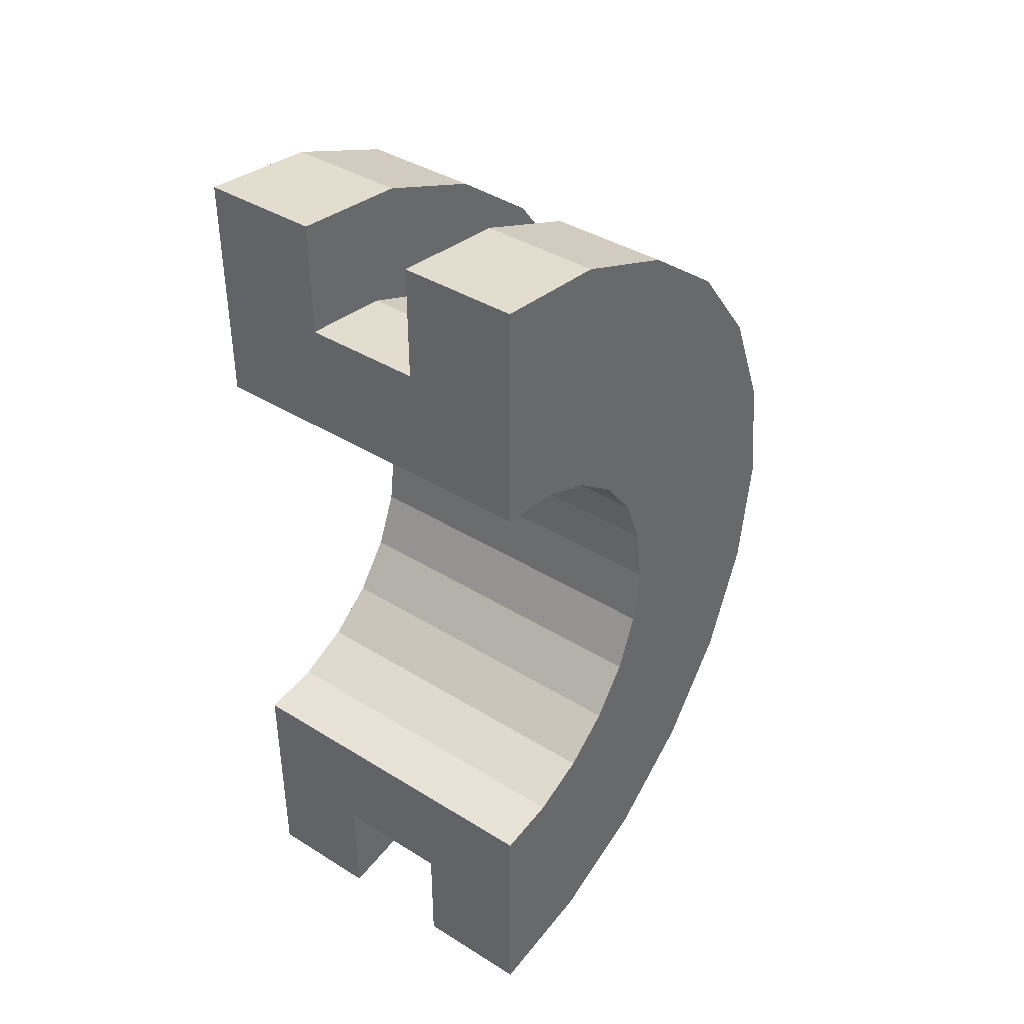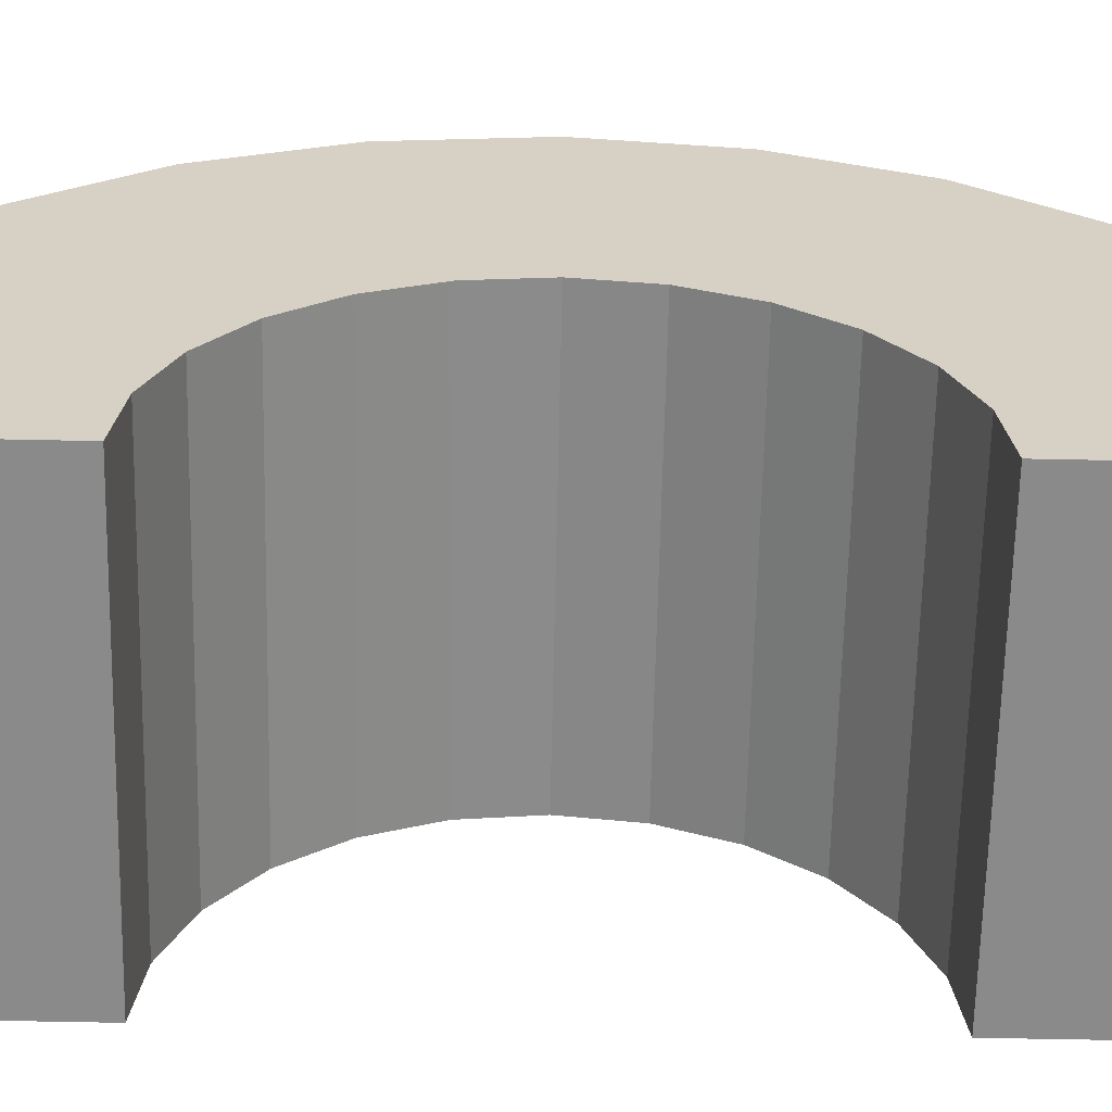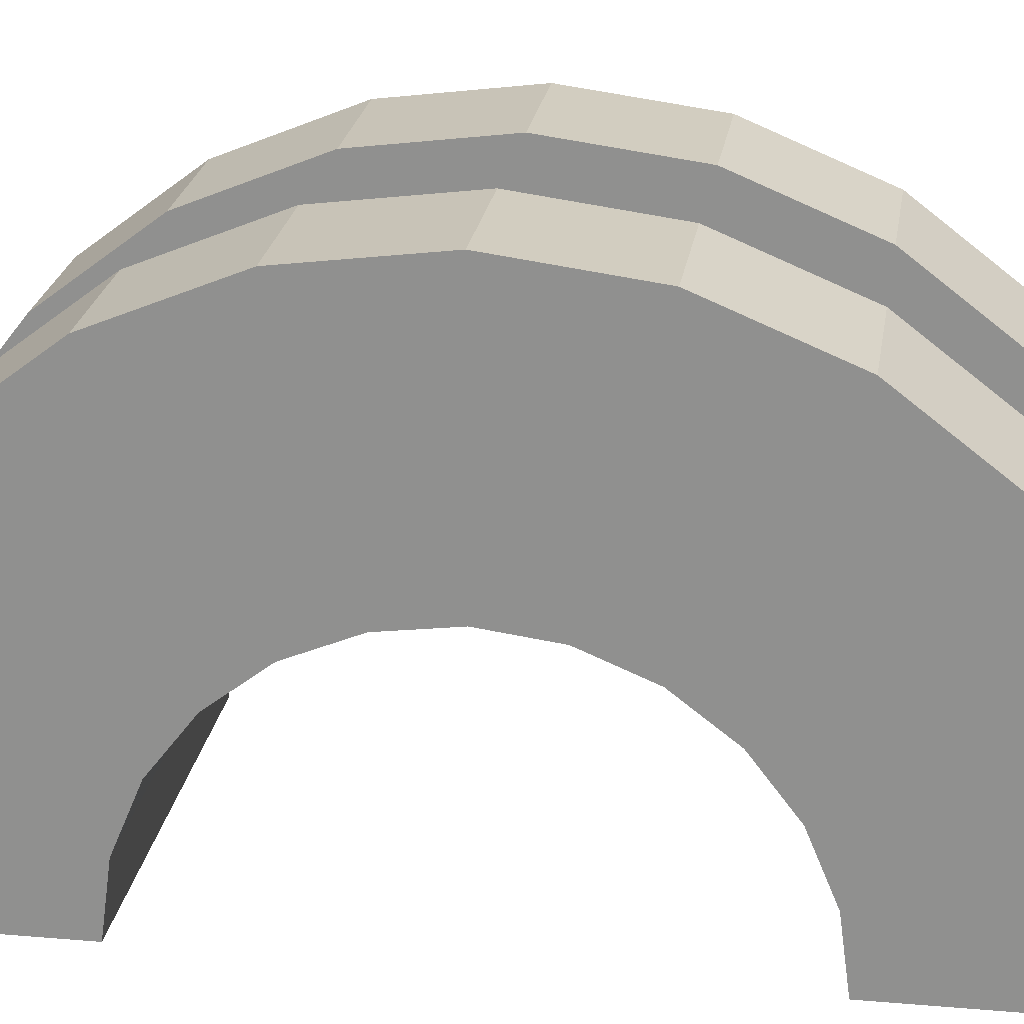
<metadata>
{"format":"obj","ext":"obj","renderer":"f3d","projection":"perspective","resolution":1024,"background":"white","views":[{"elev":40.0,"azim":-142.6,"up":"+Y"},{"elev":-63.6,"azim":88.8,"up":"+Z"},{"elev":22.8,"azim":-81.5,"up":"+Z"}]}
</metadata>
<code>
v 6.657 0.7765 2.898
v 7.675 0 3
v 7.675 0.7765 2.898
v 7.675 0 3
v 6.657 0.7765 2.898
v 6.657 0 3
v 7.675 3 0
v 6.657 3 0
v 7.675 3 0
v 6.657 3 0
v 7.675 3 0
v 6.657 3 0
v 6.657 -2.898 0.7765
v 7.675 -3 0
v 7.675 -2.898 0.7765
v 7.675 -3 0
v 6.657 -2.898 0.7765
v 6.657 -3 0
v 7.675 2.598 1.5
v 6.657 2.121 2.121
v 7.675 2.121 2.121
v 6.657 2.121 2.121
v 7.675 2.598 1.5
v 6.657 2.598 1.5
v 6.657 2.121 2.121
v 7.675 1.5 2.598
v 7.675 2.121 2.121
v 7.675 1.5 2.598
v 6.657 2.121 2.121
v 6.657 1.5 2.598
v 7.675 2.898 0.7765
v 6.657 2.598 1.5
v 7.675 2.598 1.5
v 6.657 2.598 1.5
v 7.675 2.898 0.7765
v 6.657 2.898 0.7765
v 6.657 -2.598 1.5
v 7.675 -2.121 2.121
v 6.657 -2.121 2.121
v 7.675 -2.121 2.121
v 6.657 -2.598 1.5
v 7.675 -2.598 1.5
v 5.657 1.932 0.5176
v 5.657 3.864 1.035
v 5.657 4 0
v 5.657 3.864 1.035
v 5.657 1.932 0.5176
v 5.657 3.464 2
v 5.657 1.932 0.5176
v 5.657 4 0
v 5.657 2 0
v 5.657 1.732 1
v 5.657 3.464 2
v 5.657 1.932 0.5176
v 5.657 3.464 2
v 5.657 1.732 1
v 5.657 2.828 2.828
v 5.657 1.414 1.414
v 5.657 2.828 2.828
v 5.657 1.732 1
v 5.657 2.828 2.828
v 5.657 1.414 1.414
v 5.657 2 3.464
v 5.657 1 1.732
v 5.657 2 3.464
v 5.657 1.414 1.414
v 5.657 2 3.464
v 5.657 1 1.732
v 5.657 1.035 3.864
v 5.657 0.5176 1.932
v 5.657 1.035 3.864
v 5.657 1 1.732
v 5.657 0 2
v 5.657 1.035 3.864
v 5.657 0.5176 1.932
v 5.657 0 2
v 5.657 0 4
v 5.657 1.035 3.864
v 5.657 -0.5176 1.932
v 5.657 0 4
v 5.657 0 2
v 5.657 -1.035 3.864
v 5.657 -0.5176 1.932
v 5.657 -1 1.732
v 5.657 -0.5176 1.932
v 5.657 -1.035 3.864
v 5.657 0 4
v 5.657 -2 3.464
v 5.657 -1 1.732
v 5.657 -1.414 1.414
v 5.657 -2.828 2.828
v 5.657 -1.414 1.414
v 5.657 -1.732 1
v 5.657 -3.464 2
v 5.657 -1.732 1
v 5.657 -1.932 0.5176
v 5.657 -1 1.732
v 5.657 -2 3.464
v 5.657 -1.035 3.864
v 5.657 -3.864 1.035
v 5.657 -1.932 0.5176
v 5.657 -2 0
v 5.657 -1.414 1.414
v 5.657 -2.828 2.828
v 5.657 -2 3.464
v 5.657 -1.732 1
v 5.657 -3.464 2
v 5.657 -2.828 2.828
v 5.657 -1.932 0.5176
v 5.657 -3.864 1.035
v 5.657 -3.464 2
v 5.657 -3.864 1.035
v 5.657 -2 0
v 5.657 -4 0
v 6.657 1.5 2.598
v 7.675 0.7765 2.898
v 7.675 1.5 2.598
v 7.675 0.7765 2.898
v 6.657 1.5 2.598
v 6.657 0.7765 2.898
v 7.675 3 0
v 6.657 2.898 0.7765
v 7.675 2.898 0.7765
v 6.657 2.898 0.7765
v 7.675 3 0
v 6.657 3 0
v 6.657 -3 0
v 7.675 -3 0
v 6.657 -3 0
v 7.675 -3 0
v 6.657 -3 0
v 7.675 -3 0
v 6.657 -2.898 0.7765
v 7.675 -2.598 1.5
v 6.657 -2.598 1.5
v 7.675 -2.598 1.5
v 6.657 -2.898 0.7765
v 7.675 -2.898 0.7765
v 6.657 -1.5 2.598
v 7.675 -2.121 2.121
v 7.675 -1.5 2.598
v 7.675 -2.121 2.121
v 6.657 -1.5 2.598
v 6.657 -2.121 2.121
v 6.657 0 3
v 7.675 -0.7765 2.898
v 7.675 0 3
v 7.675 -0.7765 2.898
v 6.657 0 3
v 6.657 -0.7765 2.898
v 6.657 -0.7765 2.898
v 7.675 -1.5 2.598
v 7.675 -0.7765 2.898
v 7.675 -1.5 2.598
v 6.657 -0.7765 2.898
v 6.657 -1.5 2.598
v 5.657 0 2
v 8.675 0.5176 1.932
v 8.675 0 2
v 8.675 0.5176 1.932
v 5.657 0 2
v 5.657 0.5176 1.932
v 8.675 2 0
v 8.675 2 0
v 5.657 2 0
v 5.657 1.732 1
v 8.675 1.414 1.414
v 5.657 1.414 1.414
v 8.675 1.414 1.414
v 5.657 1.732 1
v 8.675 1.732 1
v 5.657 1.932 0.5176
v 8.675 2 0
v 8.675 1.932 0.5176
v 8.675 2 0
v 5.657 1.932 0.5176
v 5.657 2 0
v 5.657 -0.5176 1.932
v 8.675 0 2
v 8.675 -0.5176 1.932
v 8.675 0 2
v 5.657 -0.5176 1.932
v 5.657 0 2
v 5.657 1 1.732
v 8.675 1.414 1.414
v 8.675 1 1.732
v 8.675 1.414 1.414
v 5.657 1 1.732
v 5.657 1.414 1.414
v 5.657 0.5176 1.932
v 8.675 1 1.732
v 8.675 0.5176 1.932
v 8.675 1 1.732
v 5.657 0.5176 1.932
v 5.657 1 1.732
v 5.657 1.932 0.5176
v 8.675 1.732 1
v 5.657 1.732 1
v 8.675 1.732 1
v 5.657 1.932 0.5176
v 8.675 1.932 0.5176
v 8.675 -2 0
v 8.675 -2 0
v 5.657 -2 0
v 8.675 -1.732 1
v 5.657 -1.414 1.414
v 8.675 -1.414 1.414
v 5.657 -1.414 1.414
v 8.675 -1.732 1
v 5.657 -1.732 1
v 8.675 -2 0
v 5.657 -1.932 0.5176
v 8.675 -1.932 0.5176
v 5.657 -1.932 0.5176
v 8.675 -2 0
v 5.657 -2 0
v 5.657 -1 1.732
v 8.675 -0.5176 1.932
v 8.675 -1 1.732
v 8.675 -0.5176 1.932
v 5.657 -1 1.732
v 5.657 -0.5176 1.932
v 8.675 -1.932 0.5176
v 5.657 -1.732 1
v 8.675 -1.732 1
v 5.657 -1.732 1
v 8.675 -1.932 0.5176
v 5.657 -1.932 0.5176
v 5.657 -1.414 1.414
v 8.675 -1 1.732
v 8.675 -1.414 1.414
v 8.675 -1 1.732
v 5.657 -1.414 1.414
v 5.657 -1 1.732
v 5.657 1.035 3.864
v 6.657 0 4
v 6.657 1.035 3.864
v 6.657 0 4
v 5.657 1.035 3.864
v 5.657 0 4
v 6.657 4 0
v 5.657 4 0
v 6.657 4 0
v 6.657 3.464 2
v 5.657 2.828 2.828
v 6.657 2.828 2.828
v 5.657 2.828 2.828
v 6.657 3.464 2
v 5.657 3.464 2
v 5.657 2.828 2.828
v 6.657 2 3.464
v 6.657 2.828 2.828
v 6.657 2 3.464
v 5.657 2.828 2.828
v 5.657 2 3.464
v 6.657 3.864 1.035
v 5.657 3.464 2
v 6.657 3.464 2
v 5.657 3.464 2
v 6.657 3.864 1.035
v 5.657 3.864 1.035
v 5.657 -3.464 2
v 6.657 -2.828 2.828
v 5.657 -2.828 2.828
v 6.657 -2.828 2.828
v 5.657 -3.464 2
v 6.657 -3.464 2
v 5.657 2 3.464
v 6.657 1.035 3.864
v 6.657 2 3.464
v 6.657 1.035 3.864
v 5.657 2 3.464
v 5.657 1.035 3.864
v 6.657 3.864 1.035
v 6.657 2.898 0.7765
v 6.657 3 0
v 6.657 2.598 1.5
v 6.657 3.464 2
v 6.657 2.828 2.828
v 6.657 3.464 2
v 6.657 2.598 1.5
v 6.657 2.898 0.7765
v 6.657 2.828 2.828
v 6.657 2.121 2.121
v 6.657 2.598 1.5
v 6.657 2 3.464
v 6.657 2.121 2.121
v 6.657 2.828 2.828
v 6.657 2 3.464
v 6.657 1.5 2.598
v 6.657 2.121 2.121
v 6.657 1.035 3.864
v 6.657 1.5 2.598
v 6.657 2 3.464
v 6.657 1.035 3.864
v 6.657 0.7765 2.898
v 6.657 1.5 2.598
v 6.657 0 4
v 6.657 0.7765 2.898
v 6.657 1.035 3.864
v 6.657 0 4
v 6.657 0 3
v 6.657 0.7765 2.898
v 6.657 0 4
v 6.657 -0.7765 2.898
v 6.657 0 3
v 6.657 -1.035 3.864
v 6.657 -0.7765 2.898
v 6.657 0 4
v 6.657 -1.035 3.864
v 6.657 -1.5 2.598
v 6.657 -0.7765 2.898
v 6.657 -2 3.464
v 6.657 -1.5 2.598
v 6.657 -1.035 3.864
v 6.657 -2 3.464
v 6.657 -2.121 2.121
v 6.657 -1.5 2.598
v 6.657 -2.828 2.828
v 6.657 -2.121 2.121
v 6.657 -2 3.464
v 6.657 -2.121 2.121
v 6.657 -2.828 2.828
v 6.657 -2.598 1.5
v 6.657 -3.464 2
v 6.657 -2.598 1.5
v 6.657 -2.828 2.828
v 6.657 -2.598 1.5
v 6.657 -3.464 2
v 6.657 -2.898 0.7765
v 6.657 -3.864 1.035
v 6.657 -2.898 0.7765
v 6.657 -3.464 2
v 6.657 -2.898 0.7765
v 6.657 -3.864 1.035
v 6.657 -3 0
v 6.657 -4 0
v 6.657 -3 0
v 6.657 -3.864 1.035
v 6.657 -3 0
v 6.657 -4 0
v 6.657 -3 0
v 6.657 -3 0
v 6.657 -4 0
v 6.657 -4 0
v 6.657 3 0
v 6.657 4 0
v 6.657 3.864 1.035
v 6.657 2.898 0.7765
v 6.657 3.864 1.035
v 6.657 3.464 2
v 6.657 4 0
v 6.657 3 0
v 6.657 4 0
v 6.657 4 0
v 6.657 3 0
v 6.657 3 0
v 6.657 4 0
v 5.657 3.864 1.035
v 6.657 3.864 1.035
v 5.657 3.864 1.035
v 6.657 4 0
v 5.657 4 0
v 6.657 -4 0
v 5.657 -4 0
v 6.657 -4 0
v 5.657 -3.864 1.035
v 6.657 -3.464 2
v 5.657 -3.464 2
v 6.657 -3.464 2
v 5.657 -3.864 1.035
v 6.657 -3.864 1.035
v 5.657 -2 3.464
v 6.657 -2.828 2.828
v 6.657 -2 3.464
v 6.657 -2.828 2.828
v 5.657 -2 3.464
v 5.657 -2.828 2.828
v 5.657 0 4
v 6.657 -1.035 3.864
v 6.657 0 4
v 6.657 -1.035 3.864
v 5.657 0 4
v 5.657 -1.035 3.864
v 5.657 -3.864 1.035
v 6.657 -4 0
v 6.657 -3.864 1.035
v 6.657 -4 0
v 5.657 -3.864 1.035
v 5.657 -4 0
v 5.657 -1.035 3.864
v 6.657 -2 3.464
v 6.657 -1.035 3.864
v 6.657 -2 3.464
v 5.657 -1.035 3.864
v 5.657 -2 3.464
v 7.675 1.035 3.864
v 8.675 0 4
v 8.675 1.035 3.864
v 8.675 0 4
v 7.675 1.035 3.864
v 7.675 0 4
v 8.675 4 0
v 7.675 4 0
v 8.675 4 0
v 7.675 4 0
v 8.675 4 0
v 7.675 4 0
v 7.675 -3.864 1.035
v 8.675 -4 0
v 8.675 -3.864 1.035
v 8.675 -4 0
v 7.675 -3.864 1.035
v 7.675 -4 0
v 8.675 3.464 2
v 7.675 2.828 2.828
v 8.675 2.828 2.828
v 7.675 2.828 2.828
v 8.675 3.464 2
v 7.675 3.464 2
v 7.675 2.828 2.828
v 8.675 2 3.464
v 8.675 2.828 2.828
v 8.675 2 3.464
v 7.675 2.828 2.828
v 7.675 2 3.464
v 8.675 3.864 1.035
v 7.675 3.464 2
v 8.675 3.464 2
v 7.675 3.464 2
v 8.675 3.864 1.035
v 7.675 3.864 1.035
v 7.675 -3.464 2
v 8.675 -2.828 2.828
v 7.675 -2.828 2.828
v 8.675 -2.828 2.828
v 7.675 -3.464 2
v 8.675 -3.464 2
v 7.675 -4 0
v 7.675 -3 0
v 7.675 -3 0
v 7.675 -3 0
v 7.675 -3.864 1.035
v 7.675 -3.464 2
v 7.675 -4 0
v 7.675 -3 0
v 7.675 -4 0
v 7.675 -3 0
v 7.675 -4 0
v 7.675 -3.864 1.035
v 7.675 3 0
v 7.675 4 0
v 7.675 4 0
v 7.675 4 0
v 7.675 2.898 0.7765
v 7.675 3.864 1.035
v 7.675 3 0
v 7.675 4 0
v 7.675 3 0
v 7.675 4 0
v 7.675 3 0
v 7.675 2.898 0.7765
v 7.675 3.864 1.035
v 7.675 2.898 0.7765
v 7.675 3.464 2
v 7.675 2.598 1.5
v 7.675 3.464 2
v 7.675 2.898 0.7765
v 7.675 3.464 2
v 7.675 2.598 1.5
v 7.675 2.828 2.828
v 7.675 2.121 2.121
v 7.675 2.828 2.828
v 7.675 2.598 1.5
v 7.675 2.121 2.121
v 7.675 2 3.464
v 7.675 2.828 2.828
v 7.675 1.5 2.598
v 7.675 2 3.464
v 7.675 2.121 2.121
v 7.675 1.5 2.598
v 7.675 1.035 3.864
v 7.675 2 3.464
v 7.675 0.7765 2.898
v 7.675 1.035 3.864
v 7.675 1.5 2.598
v 7.675 0 3
v 7.675 1.035 3.864
v 7.675 0.7765 2.898
v 7.675 0 3
v 7.675 0 4
v 7.675 1.035 3.864
v 7.675 -0.7765 2.898
v 7.675 0 4
v 7.675 0 3
v 7.675 -0.7765 2.898
v 7.675 -1.035 3.864
v 7.675 0 4
v 7.675 -1.5 2.598
v 7.675 -1.035 3.864
v 7.675 -0.7765 2.898
v 7.675 -1.5 2.598
v 7.675 -2 3.464
v 7.675 -1.035 3.864
v 7.675 -2.121 2.121
v 7.675 -2 3.464
v 7.675 -1.5 2.598
v 7.675 -2.828 2.828
v 7.675 -2.121 2.121
v 7.675 -2.598 1.5
v 7.675 -2.121 2.121
v 7.675 -2.828 2.828
v 7.675 -2 3.464
v 7.675 -3.464 2
v 7.675 -2.598 1.5
v 7.675 -2.898 0.7765
v 7.675 -3.464 2
v 7.675 -2.898 0.7765
v 7.675 -3 0
v 7.675 -2.598 1.5
v 7.675 -3.464 2
v 7.675 -2.828 2.828
v 7.675 2 3.464
v 8.675 1.035 3.864
v 8.675 2 3.464
v 8.675 1.035 3.864
v 7.675 2 3.464
v 7.675 1.035 3.864
v 8.675 1.414 1.414
v 8.675 2.828 2.828
v 8.675 2 3.464
v 8.675 2.828 2.828
v 8.675 1.932 0.5176
v 8.675 2 0
v 8.675 2.828 2.828
v 8.675 1.732 1
v 8.675 1.932 0.5176
v 8.675 2.828 2.828
v 8.675 1.414 1.414
v 8.675 1.732 1
v 8.675 1 1.732
v 8.675 2 3.464
v 8.675 1.035 3.864
v 8.675 2 3.464
v 8.675 1 1.732
v 8.675 1.414 1.414
v 8.675 1.035 3.864
v 8.675 0.5176 1.932
v 8.675 1 1.732
v 8.675 0 4
v 8.675 0.5176 1.932
v 8.675 1.035 3.864
v 8.675 0 4
v 8.675 0 2
v 8.675 0.5176 1.932
v 8.675 0 4
v 8.675 -0.5176 1.932
v 8.675 0 2
v 8.675 -1.035 3.864
v 8.675 -0.5176 1.932
v 8.675 0 4
v 8.675 -0.5176 1.932
v 8.675 -1.035 3.864
v 8.675 -1 1.732
v 8.675 -2 3.464
v 8.675 -1 1.732
v 8.675 -1.035 3.864
v 8.675 -1 1.732
v 8.675 -2 3.464
v 8.675 -1.414 1.414
v 8.675 -2.828 2.828
v 8.675 -1.414 1.414
v 8.675 -2 3.464
v 8.675 -1.414 1.414
v 8.675 -2.828 2.828
v 8.675 -1.732 1
v 8.675 -3.464 2
v 8.675 -1.732 1
v 8.675 -2.828 2.828
v 8.675 -1.732 1
v 8.675 -3.464 2
v 8.675 -1.932 0.5176
v 8.675 -3.864 1.035
v 8.675 -1.932 0.5176
v 8.675 -3.464 2
v 8.675 -1.932 0.5176
v 8.675 -3.864 1.035
v 8.675 -2 0
v 8.675 -4 0
v 8.675 -2 0
v 8.675 -3.864 1.035
v 8.675 -2 0
v 8.675 -4 0
v 8.675 -2 0
v 8.675 -2 0
v 8.675 -4 0
v 8.675 -4 0
v 8.675 2 0
v 8.675 4 0
v 8.675 3.864 1.035
v 8.675 2 0
v 8.675 3.864 1.035
v 8.675 3.464 2
v 8.675 2 0
v 8.675 3.464 2
v 8.675 2.828 2.828
v 8.675 4 0
v 8.675 2 0
v 8.675 4 0
v 8.675 4 0
v 8.675 2 0
v 8.675 2 0
v 8.675 4 0
v 7.675 3.864 1.035
v 8.675 3.864 1.035
v 7.675 3.864 1.035
v 8.675 4 0
v 7.675 4 0
v 7.675 -4 0
v 8.675 -4 0
v 7.675 -4 0
v 8.675 -4 0
v 7.675 -4 0
v 8.675 -4 0
v 7.675 -3.864 1.035
v 8.675 -3.464 2
v 7.675 -3.464 2
v 8.675 -3.464 2
v 7.675 -3.864 1.035
v 8.675 -3.864 1.035
v 7.675 -2 3.464
v 8.675 -2.828 2.828
v 8.675 -2 3.464
v 8.675 -2.828 2.828
v 7.675 -2 3.464
v 7.675 -2.828 2.828
v 7.675 0 4
v 8.675 -1.035 3.864
v 8.675 0 4
v 8.675 -1.035 3.864
v 7.675 0 4
v 7.675 -1.035 3.864
v 7.675 -1.035 3.864
v 8.675 -2 3.464
v 8.675 -1.035 3.864
v 8.675 -2 3.464
v 7.675 -1.035 3.864
v 7.675 -2 3.464
v 8.675 2 0
v 7.675 3 0
v 8.675 4 0
v 8.675 2 0
v 6.657 3 0
v 7.675 3 0
v 5.657 2 0
v 6.657 3 0
v 8.675 2 0
v 5.657 4 0
v 6.657 3 0
v 5.657 2 0
v 6.657 3 0
v 5.657 4 0
v 6.657 4 0
v 8.675 4 0
v 7.675 3 0
v 7.675 4 0
v 6.657 -4 0
v 5.657 -4 0
v 6.657 -3 0
v 7.675 -3 0
v 8.675 -4 0
v 7.675 -4 0
v 8.675 -4 0
v 7.675 -3 0
v 8.675 -2 0
v 6.657 -3 0
v 8.675 -2 0
v 7.675 -3 0
v 6.657 -3 0
v 5.657 -2 0
v 8.675 -2 0
v 5.657 -2 0
v 6.657 -3 0
v 5.657 -4 0
f 1 2 3
f 4 5 6
f 7 8 9
f 10 11 12
f 13 14 15
f 16 17 18
f 19 20 21
f 22 23 24
f 25 26 27
f 28 29 30
f 31 32 33
f 34 35 36
f 37 38 39
f 40 41 42
f 43 44 45
f 46 47 48
f 49 50 51
f 52 53 54
f 55 56 57
f 58 59 60
f 61 62 63
f 64 65 66
f 67 68 69
f 70 71 72
f 73 74 75
f 76 77 78
f 79 80 81
f 82 83 84
f 85 86 87
f 88 89 90
f 91 92 93
f 94 95 96
f 97 98 99
f 100 101 102
f 103 104 105
f 106 107 108
f 109 110 111
f 112 113 114
f 115 116 117
f 118 119 120
f 121 122 123
f 124 125 126
f 127 128 129
f 130 131 132
f 133 134 135
f 136 137 138
f 139 140 141
f 142 143 144
f 145 146 147
f 148 149 150
f 151 152 153
f 154 155 156
f 157 158 159
f 160 161 162
f 163 164 165
f 166 167 168
f 169 170 171
f 172 173 174
f 175 176 177
f 178 179 180
f 181 182 183
f 184 185 186
f 187 188 189
f 190 191 192
f 193 194 195
f 196 197 198
f 199 200 201
f 202 203 204
f 205 206 207
f 208 209 210
f 211 212 213
f 214 215 216
f 217 218 219
f 220 221 222
f 223 224 225
f 226 227 228
f 229 230 231
f 232 233 234
f 235 236 237
f 238 239 240
f 241 242 243
f 244 245 246
f 247 248 249
f 250 251 252
f 253 254 255
f 256 257 258
f 259 260 261
f 262 263 264
f 265 266 267
f 268 269 270
f 271 272 273
f 274 275 276
f 277 278 279
f 280 281 282
f 283 284 285
f 286 287 288
f 289 290 291
f 292 293 294
f 295 296 297
f 298 299 300
f 301 302 303
f 304 305 306
f 307 308 309
f 310 311 312
f 313 314 315
f 316 317 318
f 319 320 321
f 322 323 324
f 325 326 327
f 328 329 330
f 331 332 333
f 334 335 336
f 337 338 339
f 340 341 342
f 343 344 345
f 346 347 348
f 349 350 351
f 352 353 354
f 355 356 357
f 358 359 360
f 361 362 363
f 364 365 366
f 367 368 369
f 370 371 372
f 373 374 375
f 376 377 378
f 379 380 381
f 382 383 384
f 385 386 387
f 388 389 390
f 391 392 393
f 394 395 396
f 397 398 399
f 400 401 402
f 403 404 405
f 406 407 408
f 409 410 411
f 412 413 414
f 415 416 417
f 418 419 420
f 421 422 423
f 424 425 426
f 427 428 429
f 430 431 432
f 433 434 435
f 436 437 438
f 439 440 441
f 442 443 444
f 445 446 447
f 448 449 450
f 451 452 453
f 454 455 456
f 457 458 459
f 460 461 462
f 463 464 465
f 466 467 468
f 469 470 471
f 472 473 474
f 475 476 477
f 478 479 480
f 481 482 483
f 484 485 486
f 487 488 489
f 490 491 492
f 493 494 495
f 496 497 498
f 499 500 501
f 502 503 504
f 505 506 507
f 508 509 510
f 511 512 513
f 514 515 516
f 517 518 519
f 520 521 522
f 523 524 525
f 526 527 528
f 529 530 531
f 532 533 534
f 535 536 537
f 538 539 540
f 541 542 543
f 544 545 546
f 547 548 549
f 550 551 552
f 553 554 555
f 556 557 558
f 559 560 561
f 562 563 564
f 565 566 567
f 568 569 570
f 571 572 573
f 574 575 576
f 577 578 579
f 580 581 582
f 583 584 585
f 586 587 588
f 589 590 591
f 592 593 594
f 595 596 597
f 598 599 600
f 601 602 603
f 604 605 606
f 607 608 609
f 610 611 612
f 613 614 615
f 616 617 618
f 619 620 621
f 622 623 624
f 625 626 627
f 628 629 630
f 631 632 633
f 634 635 636
f 637 638 639
f 640 641 642
f 643 644 645
f 646 647 648
f 649 650 651
f 652 653 654
f 655 656 657
f 658 659 660
f 661 662 663
f 664 665 666
f 667 668 669
f 670 671 672
f 673 674 675
f 676 677 678
f 679 680 681
f 682 683 684

</code>
